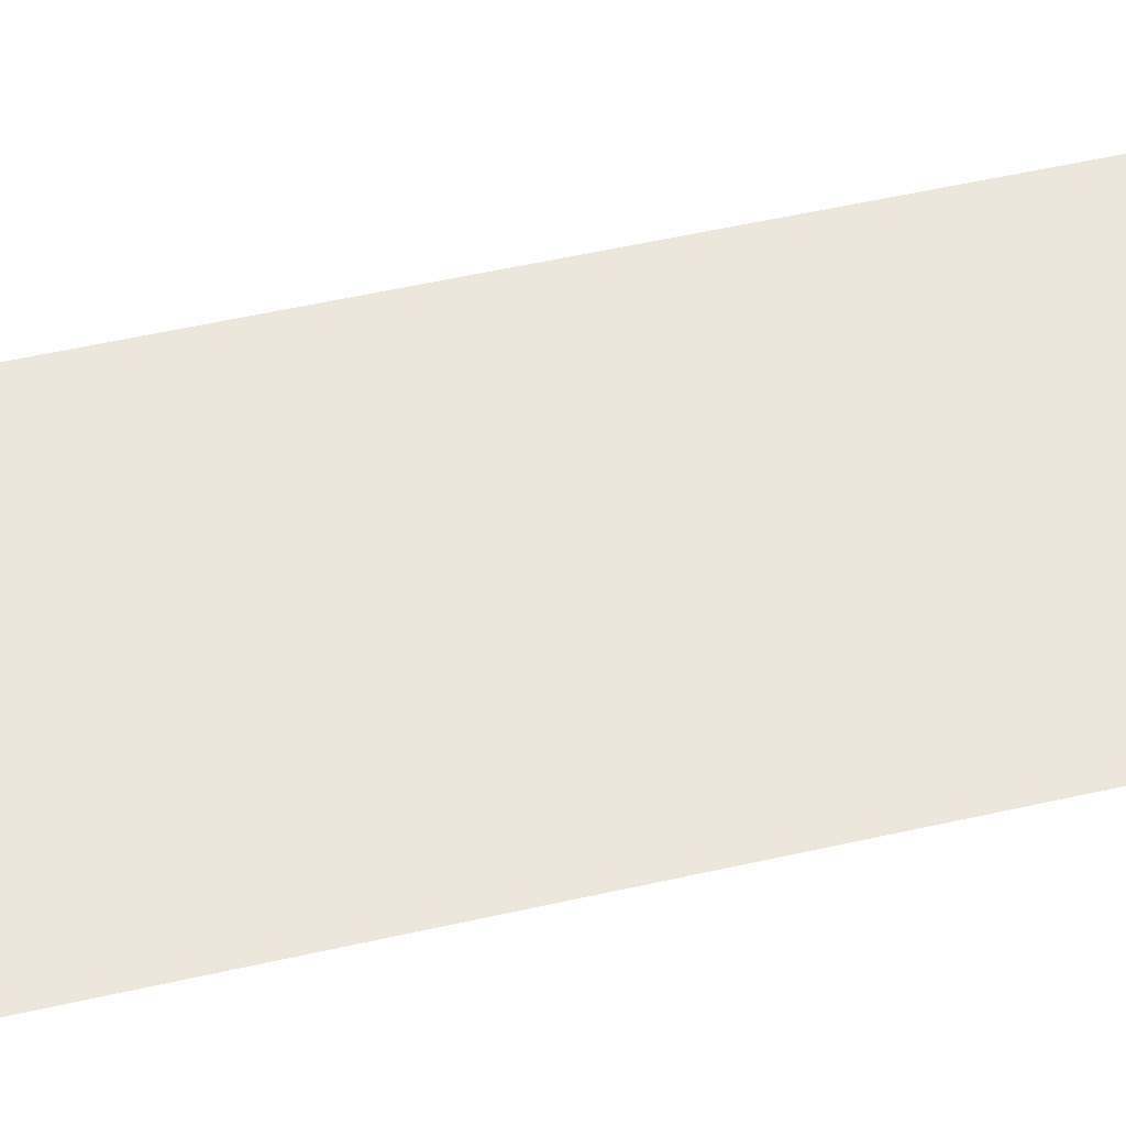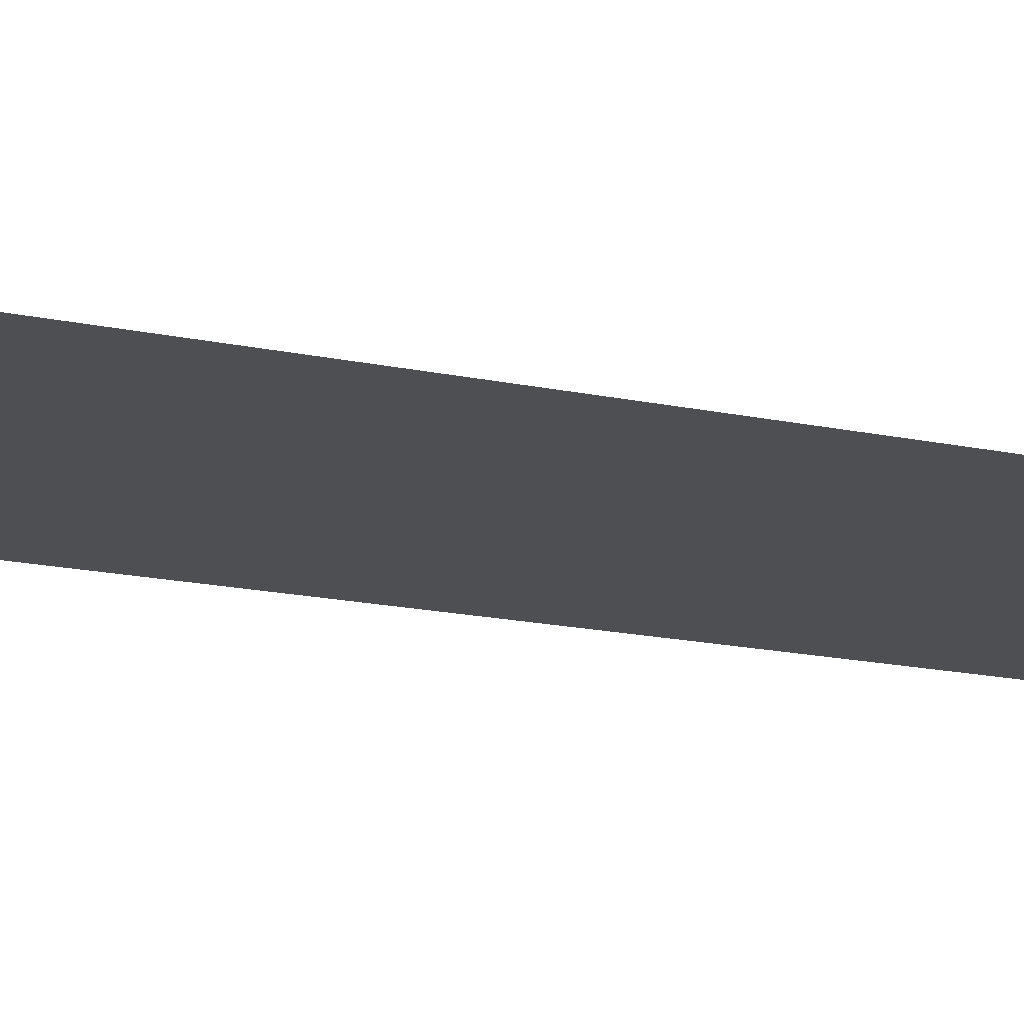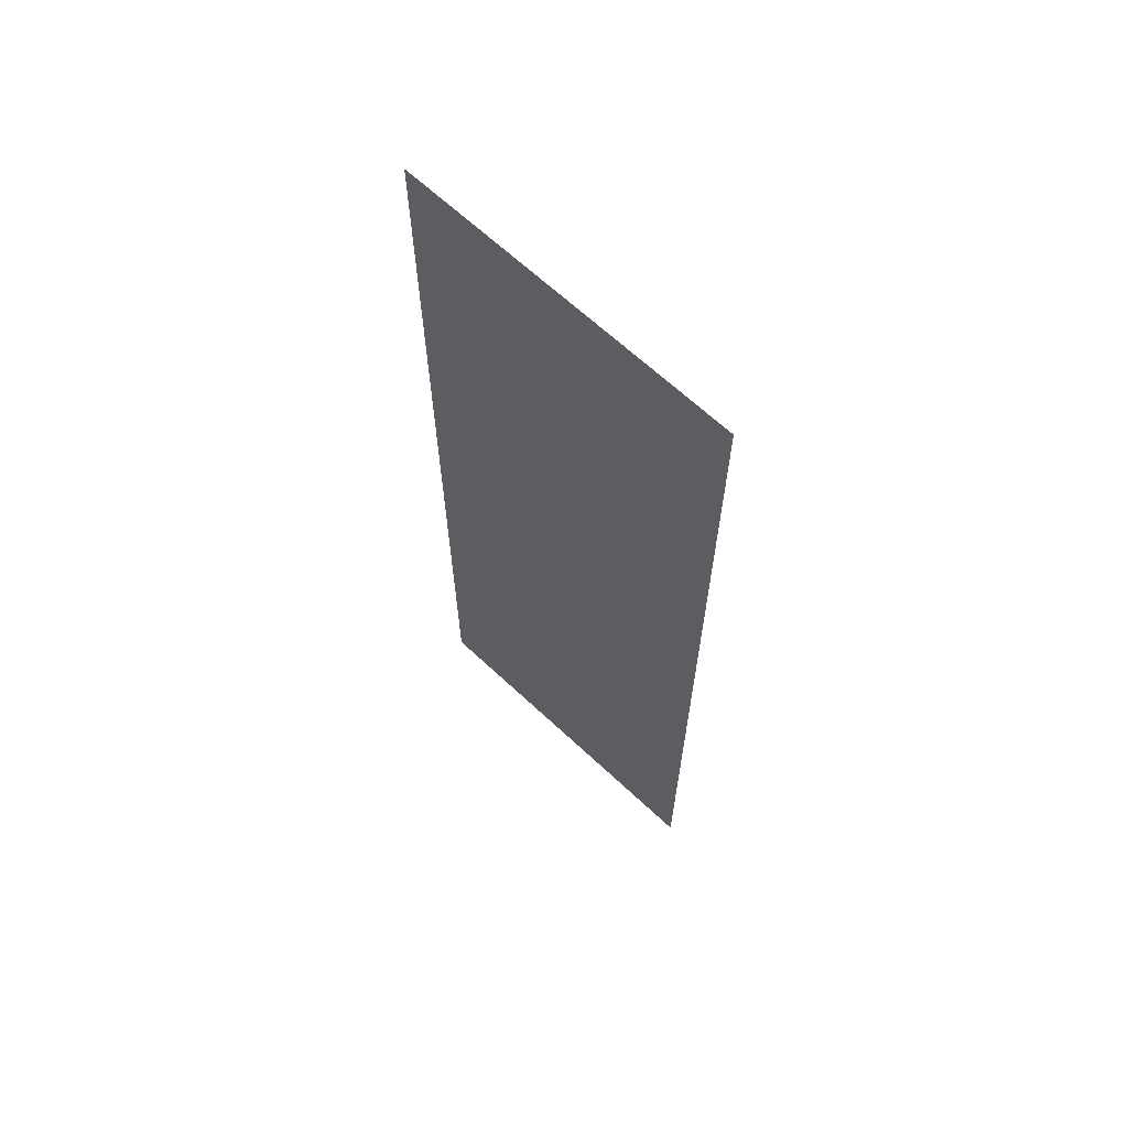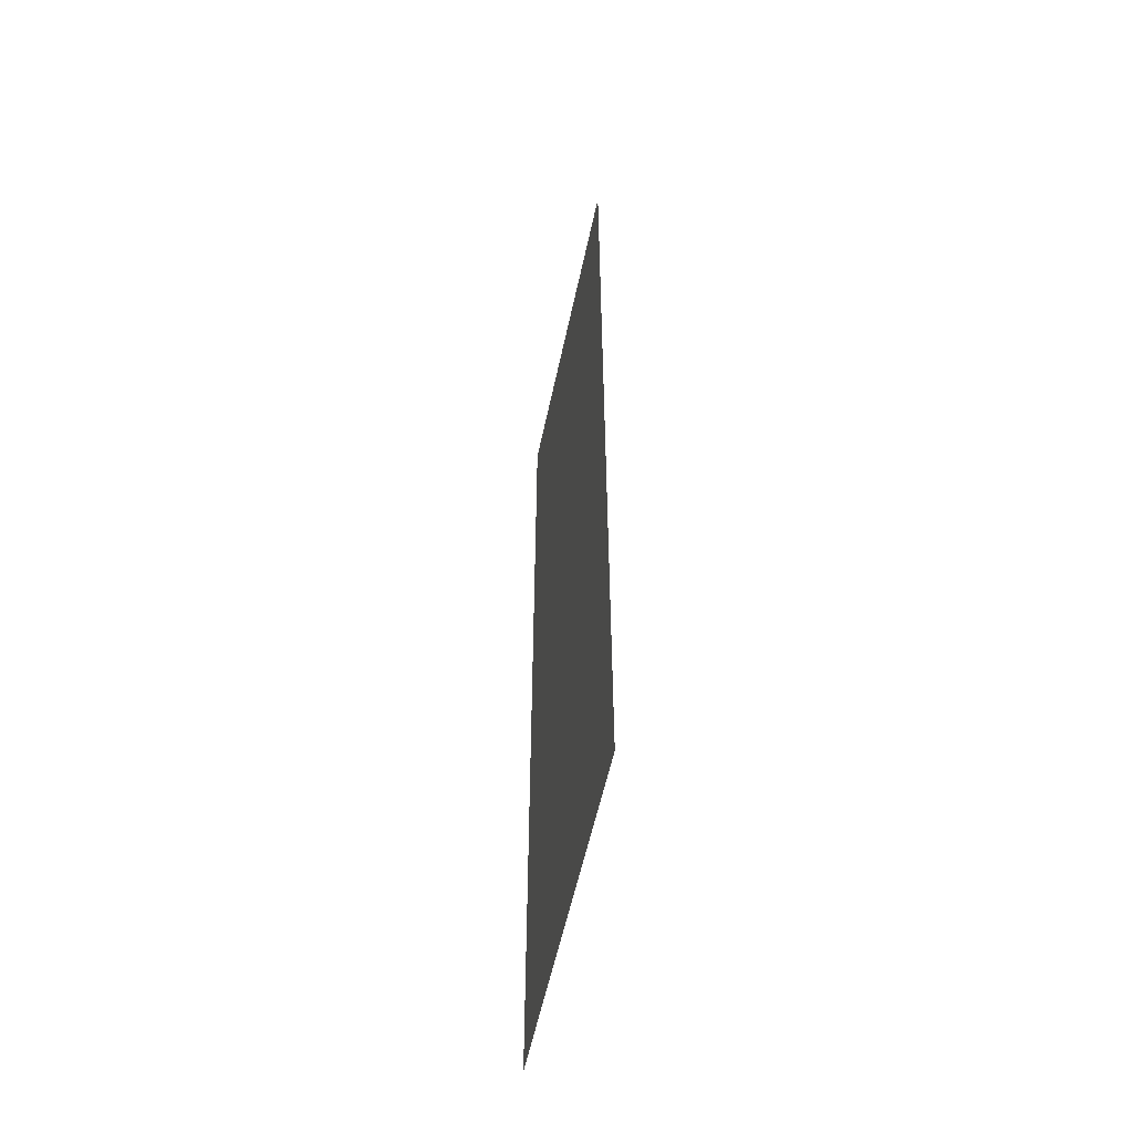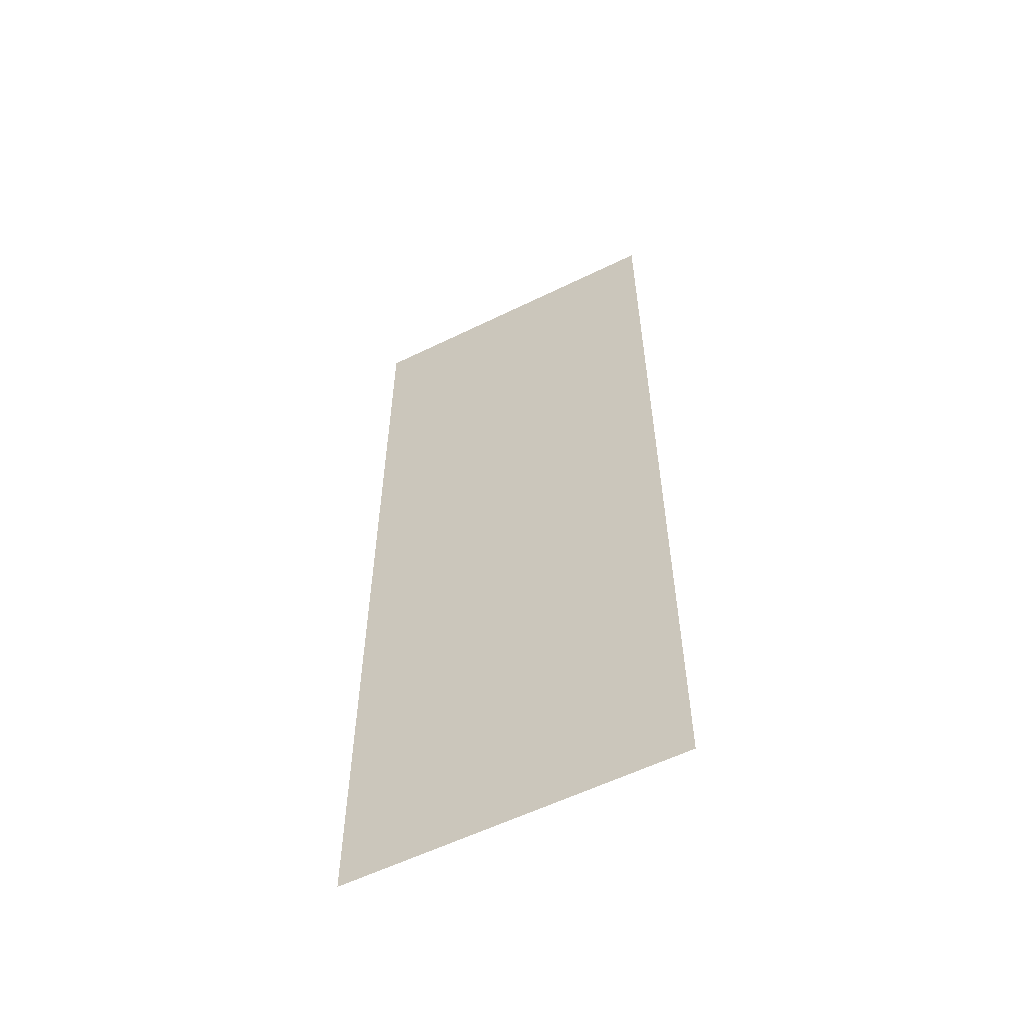
<metadata>
{"format":"obj","ext":"obj","renderer":"f3d","projection":"perspective","resolution":1024,"background":"white","views":[{"elev":53.1,"azim":76.3,"up":"+Z"},{"elev":-17.8,"azim":67.4,"up":"+Z"},{"elev":65.9,"azim":-136.8,"up":"+Y"},{"elev":-56.4,"azim":78.1,"up":"+Y"},{"elev":-58.0,"azim":26.9,"up":"+Y"}]}
</metadata>
<code>
g SM_Scene_A_Blockout02.001
v 69.37 -67.12 46.16
v 69.37 -65.26 46.16
v 68.28 -65.26 46.16
v 68.28 -67.12 46.16
v 69.37 -68.41 46.16
v 68.28 -68.41 46.16
g SM_Scene_A_Blockout02.001_0
f 3 2 1
f 4 3 1
f 4 1 5
f 6 4 5

</code>
